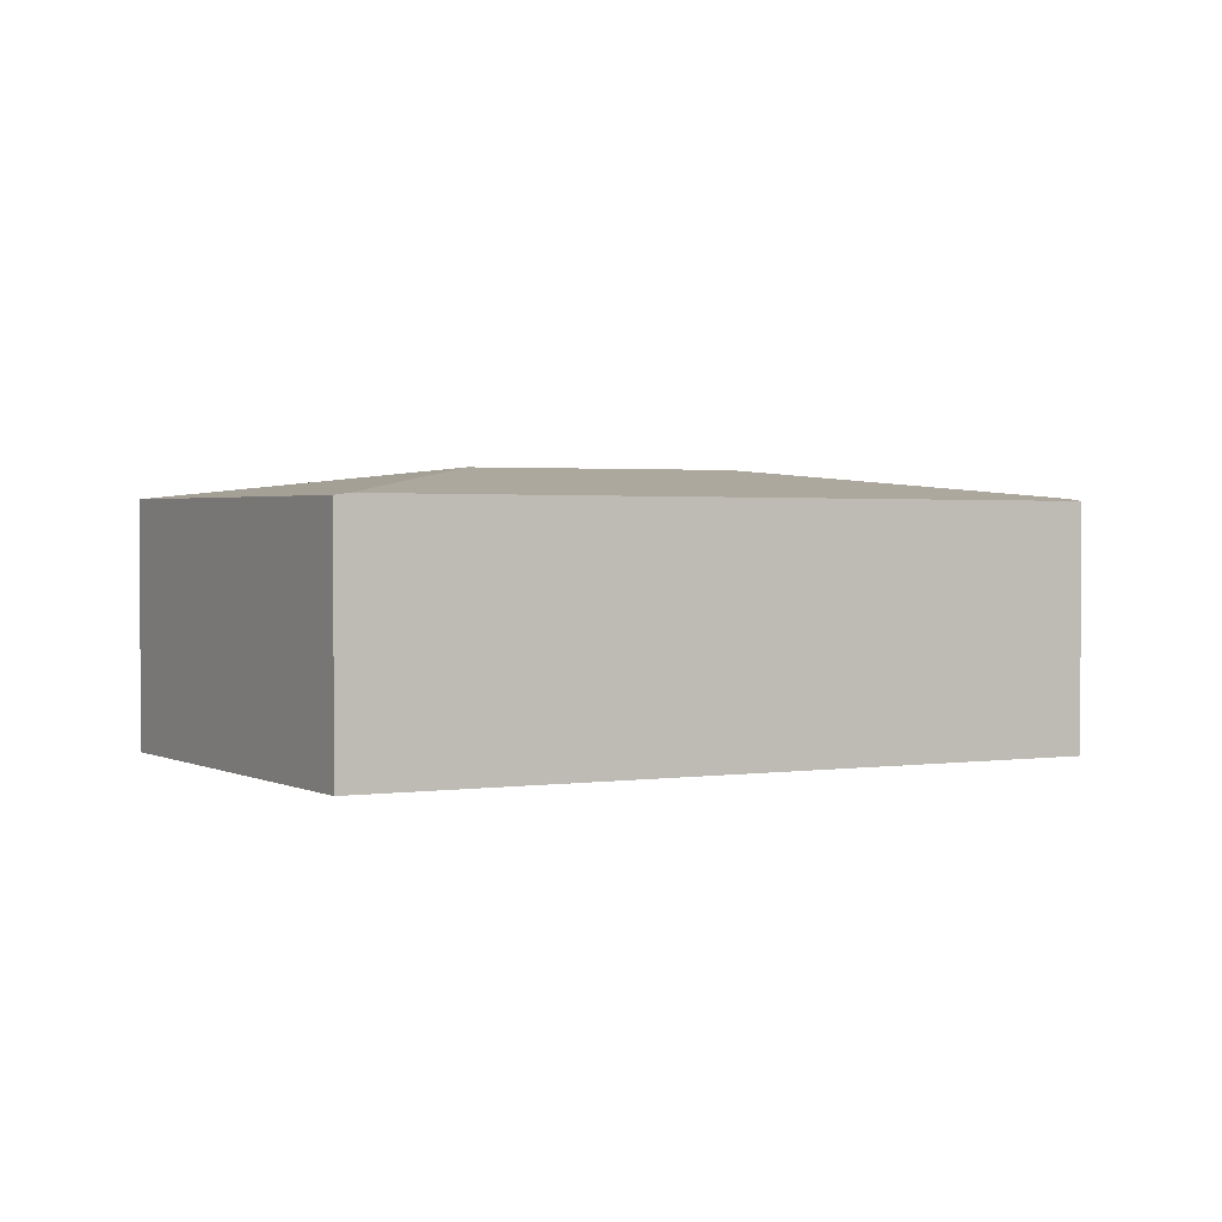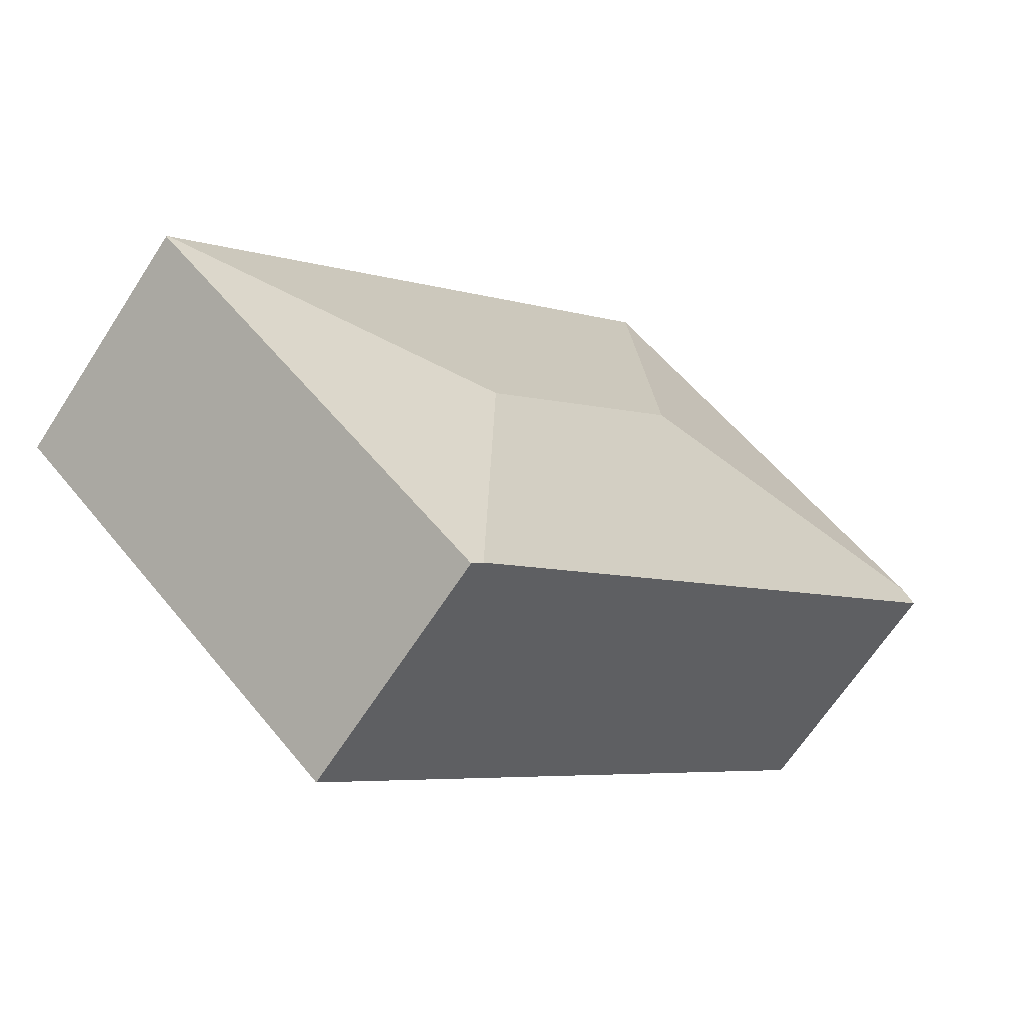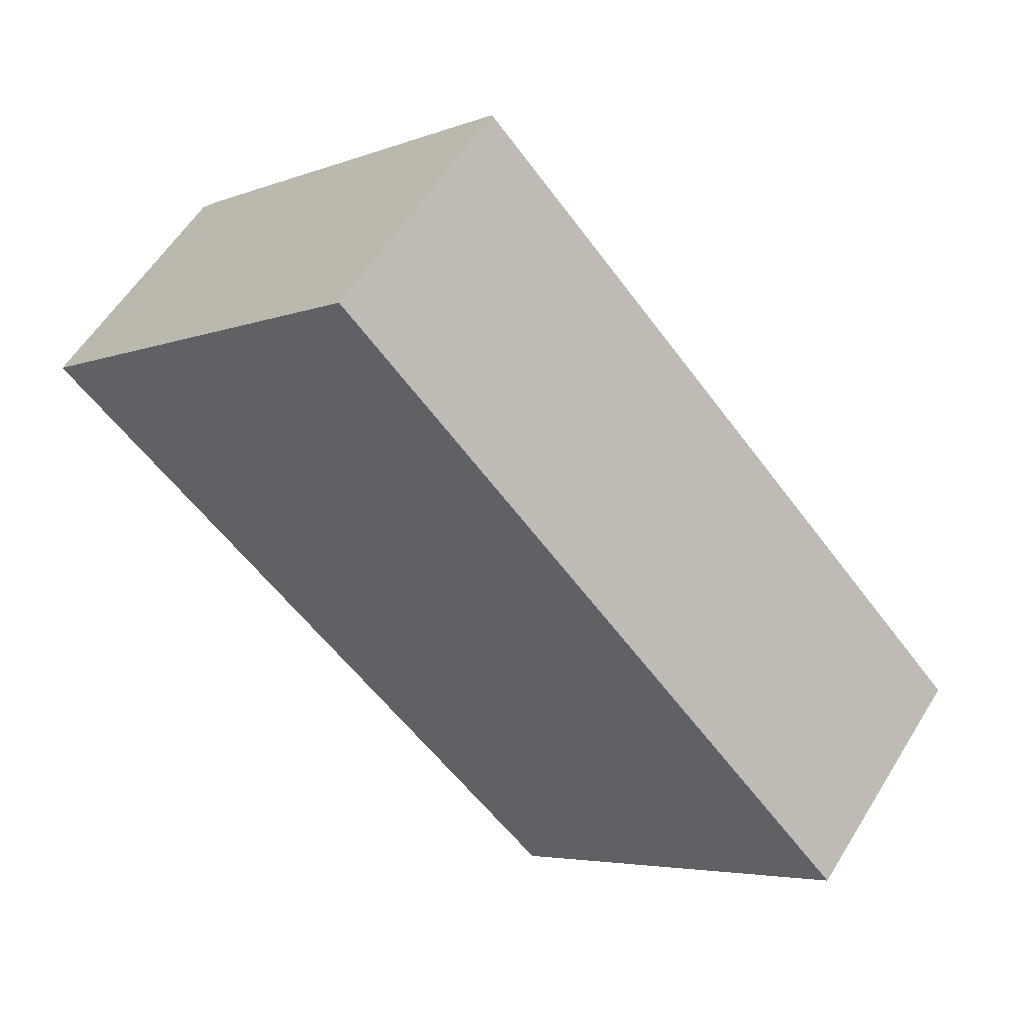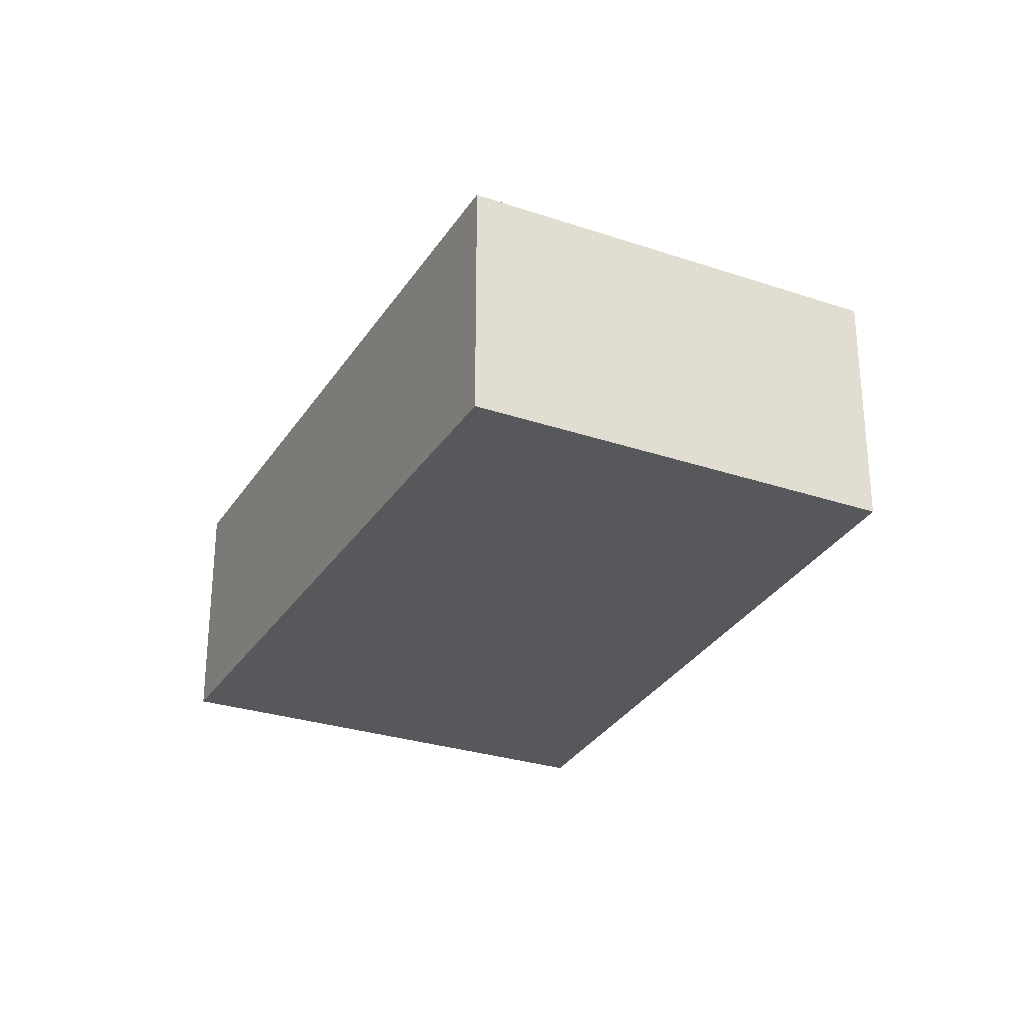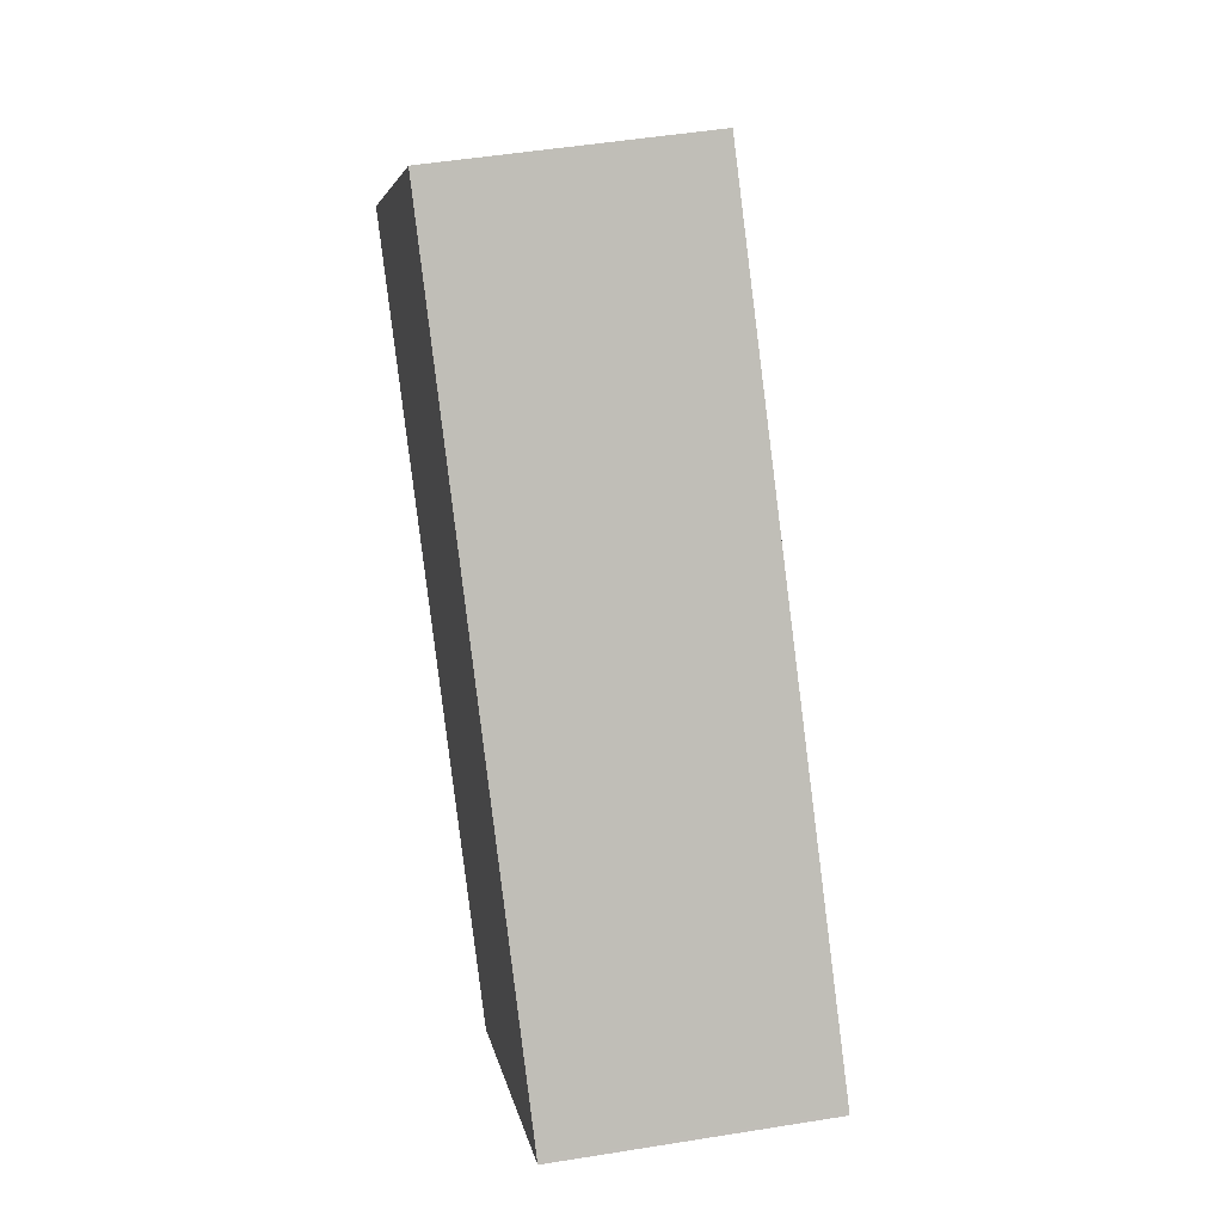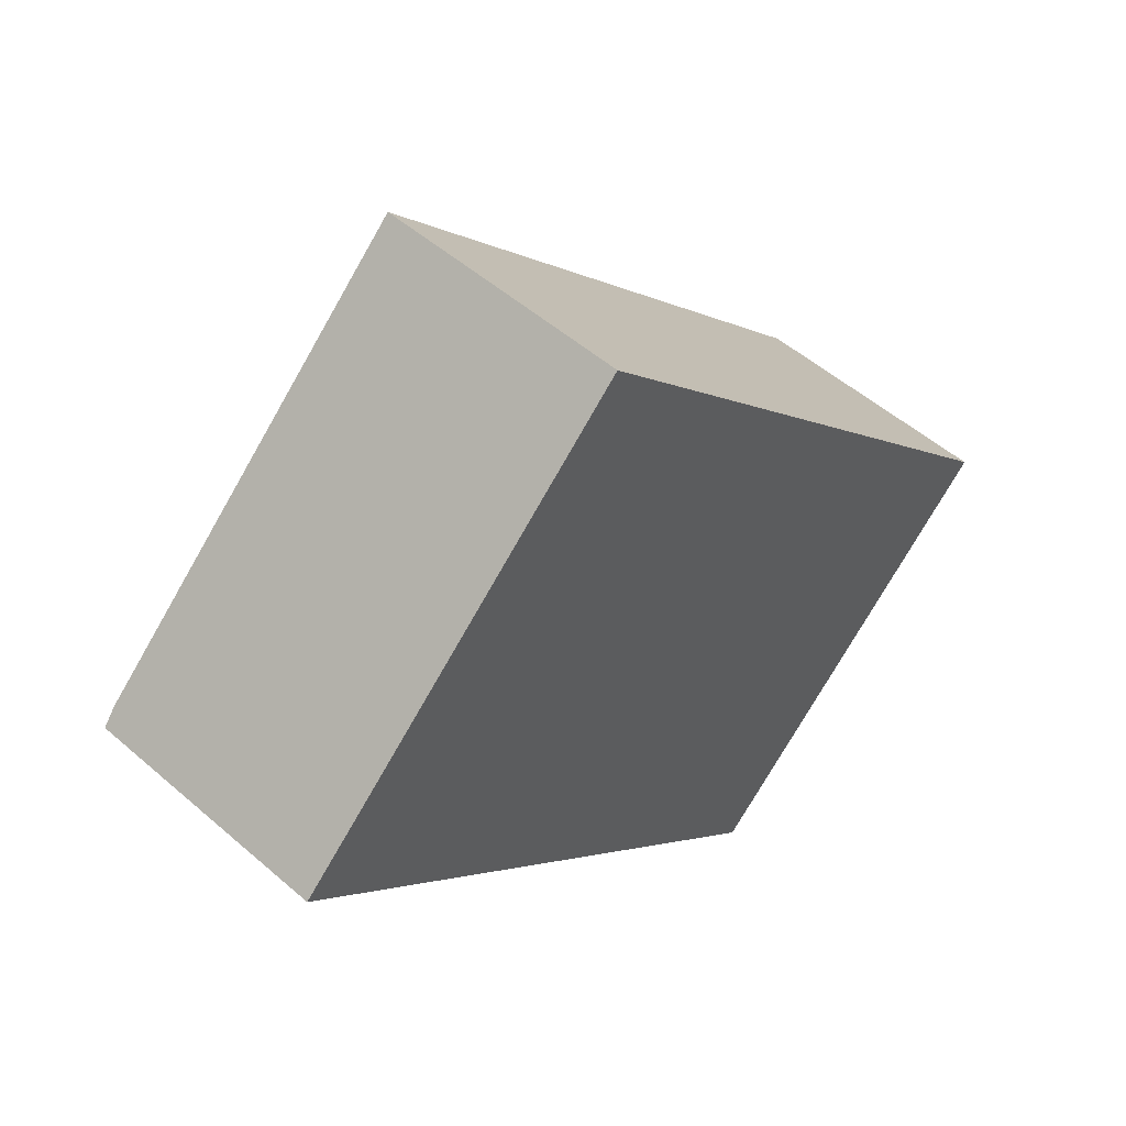
<metadata>
{"format":"obj","ext":"obj","renderer":"f3d","projection":"perspective","resolution":1024,"background":"white","views":[{"elev":2.1,"azim":-163.7,"up":"+Y"},{"elev":-65.5,"azim":147.2,"up":"+Z"},{"elev":56.8,"azim":31.2,"up":"+Z"},{"elev":-28.8,"azim":110.0,"up":"+Y"},{"elev":48.6,"azim":79.7,"up":"+Z"},{"elev":51.7,"azim":-46.7,"up":"+Z"}]}
</metadata>
<code>
v  5.537 2.786 -2.091
v  3.584 2.491 3.429
v  8.896 2.491 -2.173
v  3.502 2.786 0.055
v  0.143 2.491 0.137
v  5.57 2.494 -5.321
v  8.917 2.487 -2.195
v  5.461 2.513 -5.217
v  1.437 2.479 -1.372
v  0.071 2.479 0.068
v  0 2.467 1.511e-16
v  0 0 0
v  3.584 -2.1e-16 3.429
v  0.071 -4.164e-18 0.068
v  0.143 -8.389e-18 0.137
v  8.896 1.331e-16 -2.173
v  8.917 1.344e-16 -2.195
v  5.57 3.258e-16 -5.321
v  5.461 3.194e-16 -5.217
v  1.437 8.401e-17 -1.372
g defaultobject
f 1 2 3
f 2 1 4
f 4 5 2
f 6 3 7
f 3 6 1
f 1 6 8
f 9 1 8
f 1 9 4
f 4 9 5
f 5 9 10
f 10 9 11
f 10 2 5
f 2 10 11
f 2 11 12
f 2 12 13
f 13 12 14
f 13 14 15
f 13 3 2
f 3 13 16
f 3 16 7
f 7 16 17
f 18 8 6
f 8 18 9
f 9 18 19
f 9 19 20
f 9 20 11
f 11 20 12
f 7 18 6
f 18 7 17
f 16 18 17
f 18 16 13
f 18 13 19
f 19 13 20
f 20 13 15
f 20 15 14
f 20 14 12

</code>
